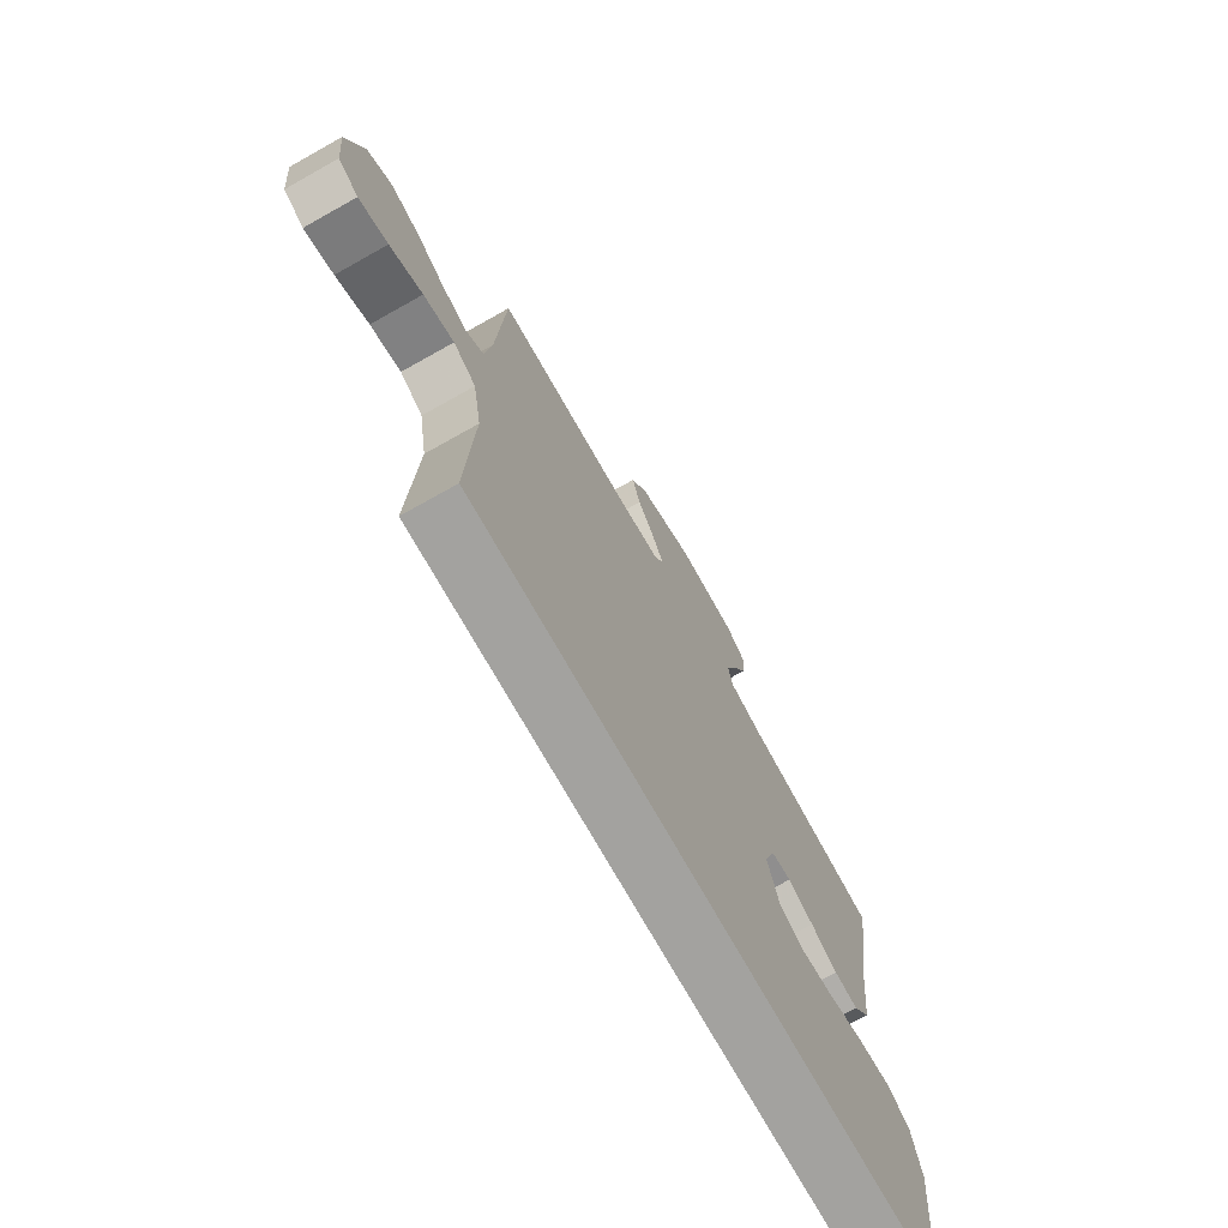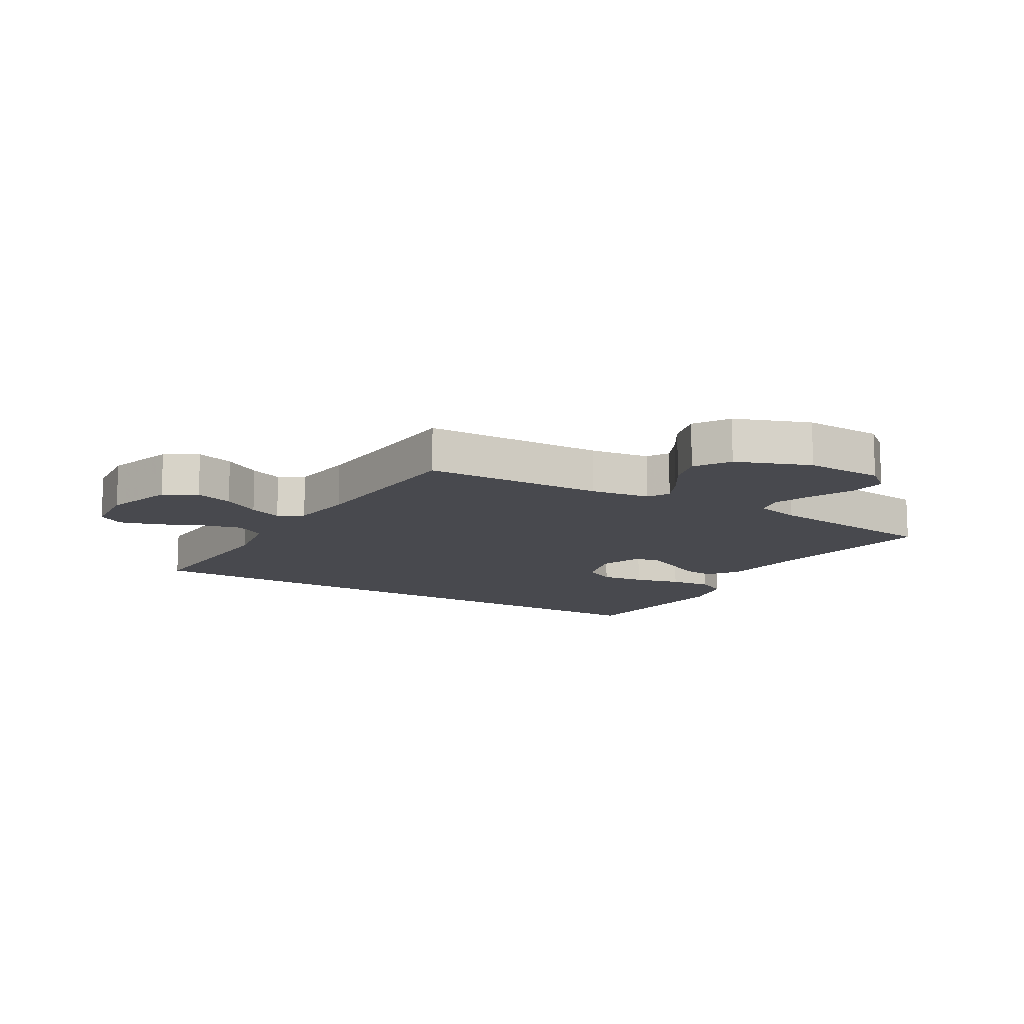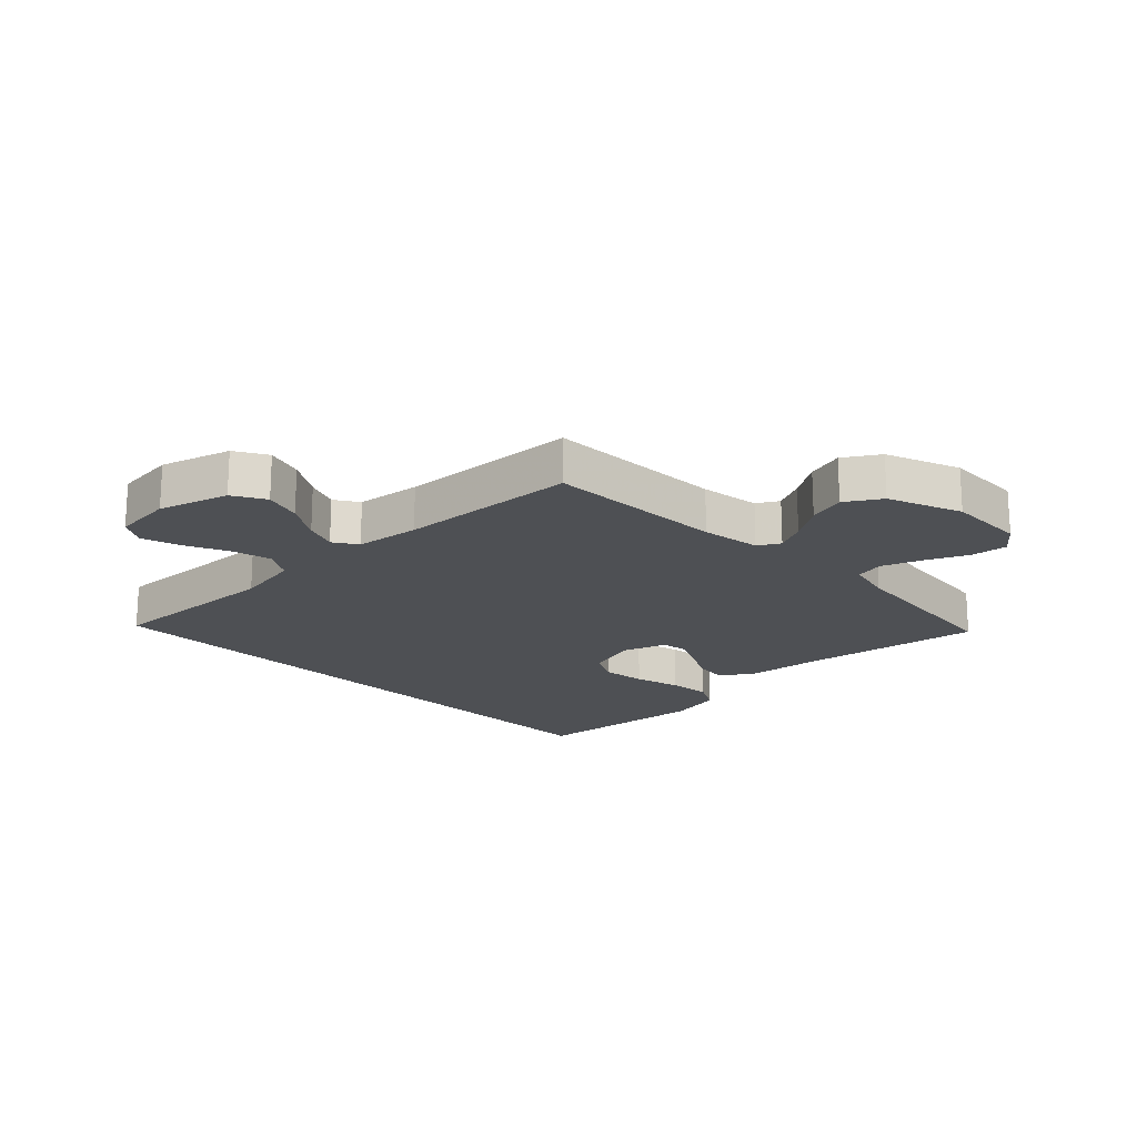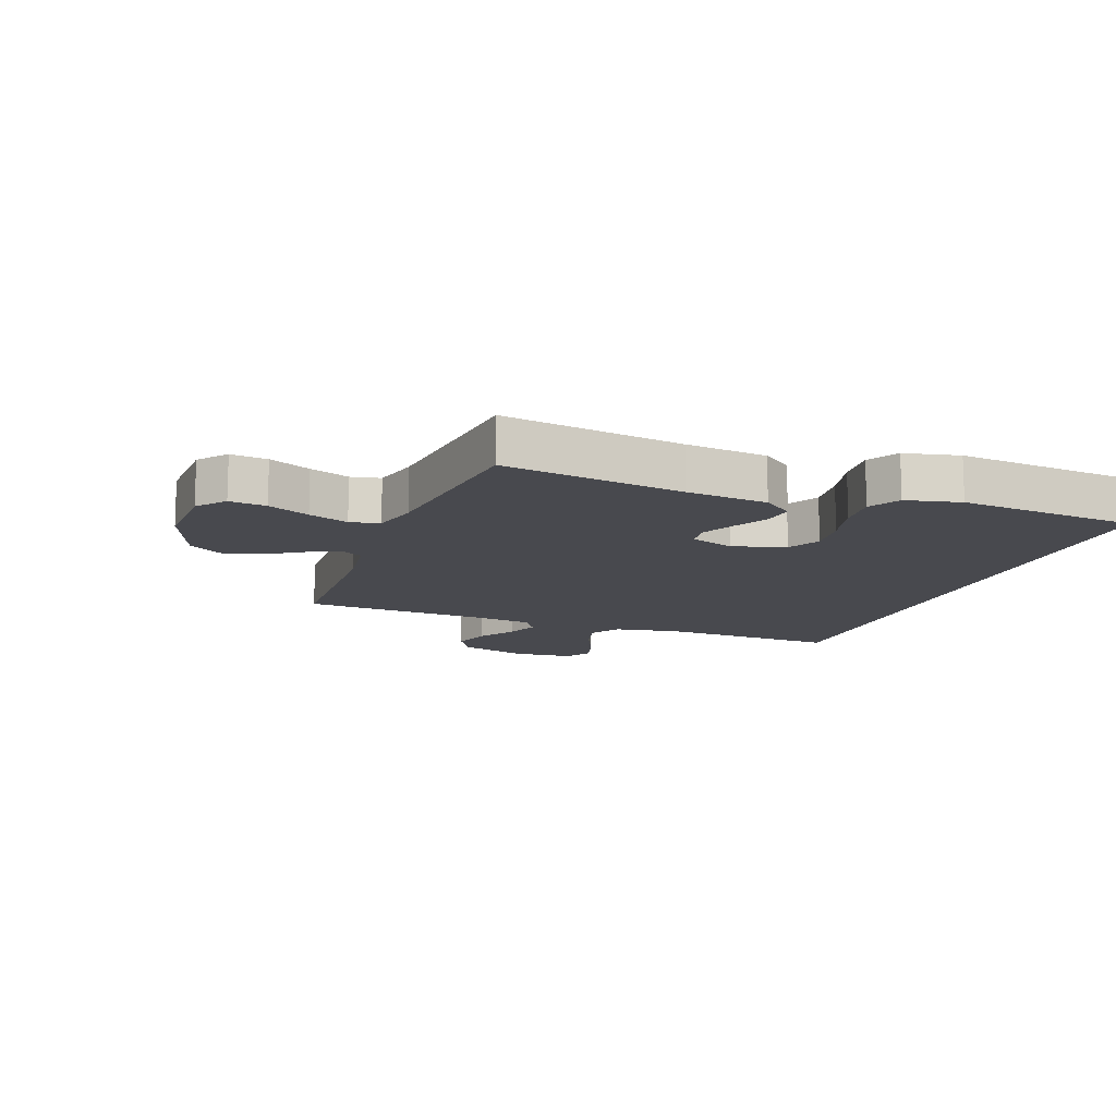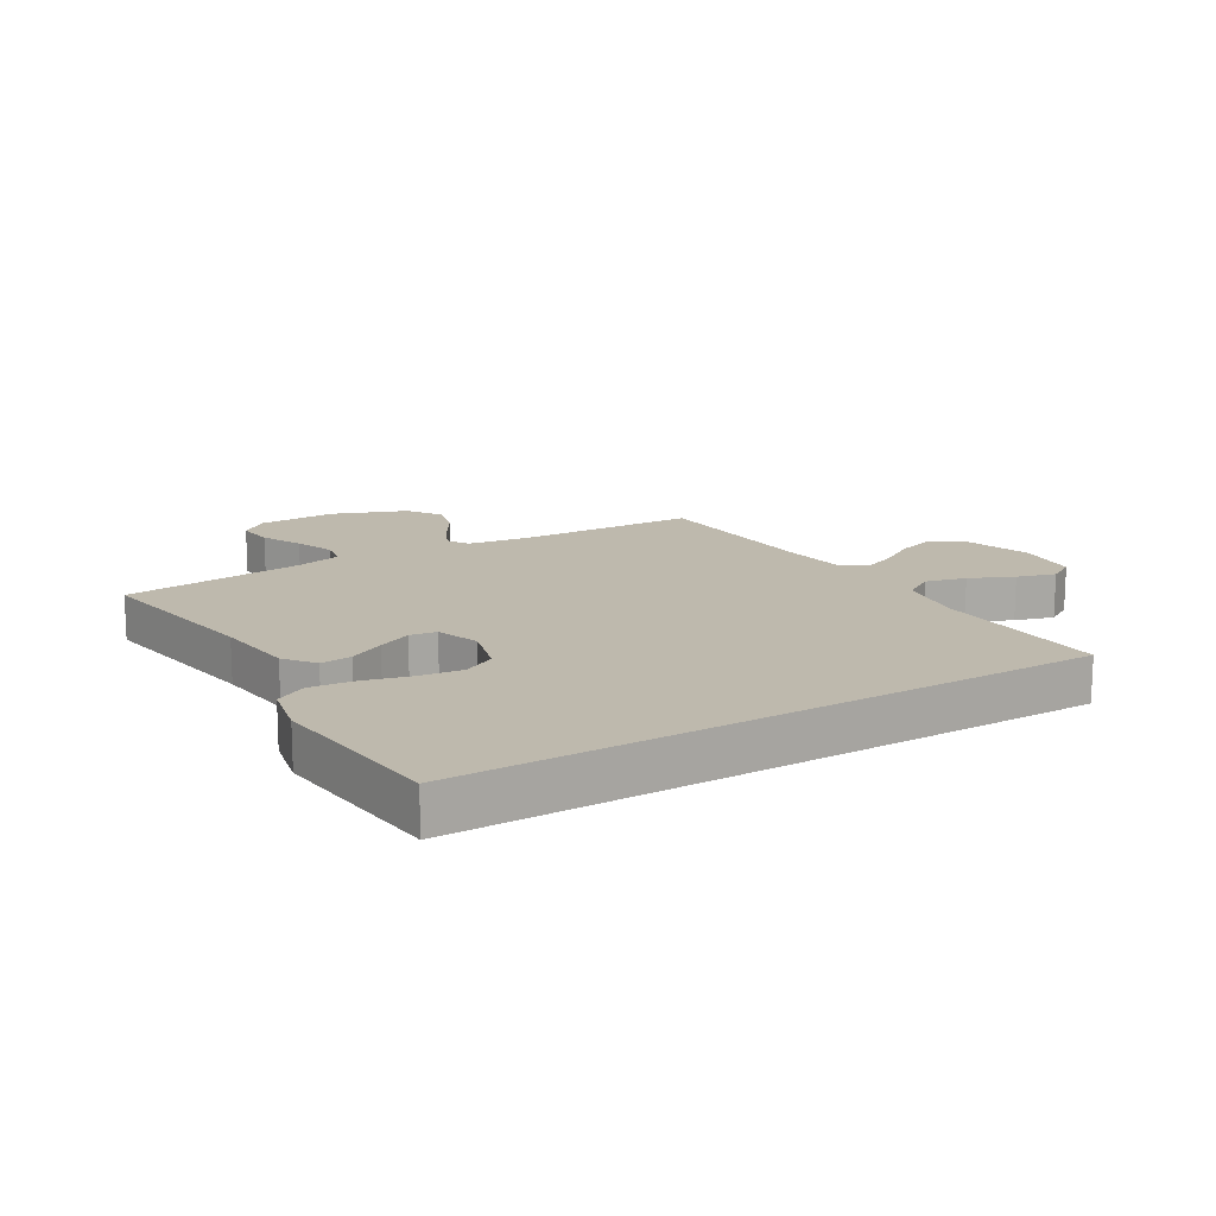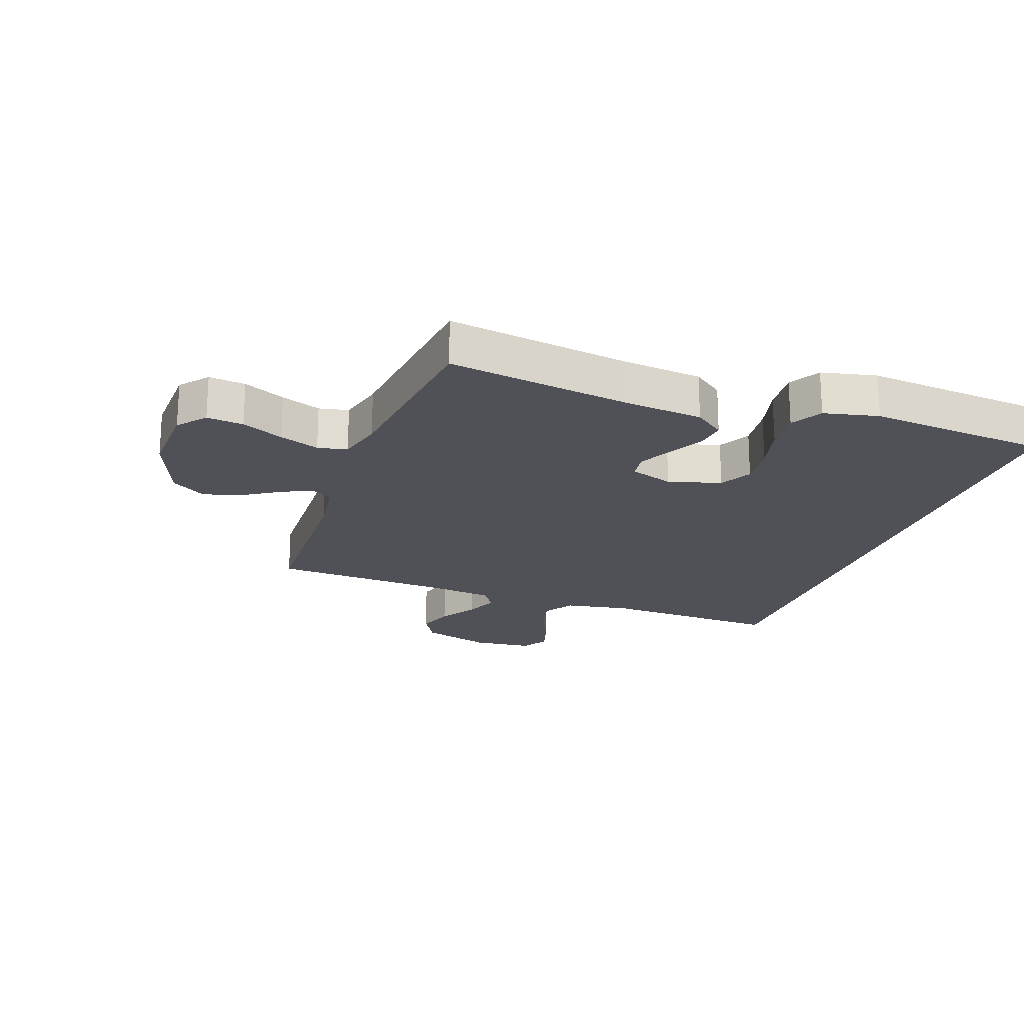
<metadata>
{"format":"obj","ext":"obj","renderer":"f3d","projection":"perspective","resolution":1024,"background":"white","views":[{"elev":-72.6,"azim":-60.7,"up":"+Z"},{"elev":-12.6,"azim":-31.0,"up":"+Y"},{"elev":-19.0,"azim":-45.5,"up":"+Y"},{"elev":-12.7,"azim":69.8,"up":"+Y"},{"elev":15.1,"azim":148.9,"up":"+Y"},{"elev":-20.4,"azim":70.5,"up":"+Y"}]}
</metadata>
<code>
v -0.5 0.07 0.5
v -0.2 0.07 0.51
v -0.1 0.07 0.524
v -0.079 0.07 0.56
v -0.104 0.07 0.612
v -0.142 0.07 0.672
v -0.16 0.07 0.735
v -0.123 0.07 0.793
v 0 0.07 0.84
v 0.131 0.07 0.836
v 0.177 0.07 0.798
v 0.17 0.07 0.737
v 0.138 0.07 0.668
v 0.113 0.07 0.602
v 0.123 0.07 0.553
v 0.2 0.07 0.534
v 0.5 0.07 0.5
v 0.453 0.07 0.2
v 0.438 0.07 0.065
v 0.4 0.07 0.015
v 0.348 0.07 0.021
v 0.289 0.07 0.052
v 0.233 0.07 0.079
v 0.189 0.07 0.072
v 0.164 0.07 0
v 0.189 0.07 -0.088
v 0.243 0.07 -0.116
v 0.316 0.07 -0.107
v 0.394 0.07 -0.087
v 0.465 0.07 -0.08
v 0.517 0.07 -0.109
v 0.537 0.07 -0.2
v 0.508 0.07 -0.5
v -0.531 0.07 -0.5
v -0.517 0.07 -0.2
v -0.536 0.07 -0.09
v -0.586 0.07 -0.059
v -0.653 0.07 -0.076
v -0.725 0.07 -0.109
v -0.789 0.07 -0.128
v -0.833 0.07 -0.102
v -0.843 0.07 0
v -0.807 0.07 0.116
v -0.753 0.07 0.147
v -0.69 0.07 0.127
v -0.627 0.07 0.088
v -0.572 0.07 0.066
v -0.532 0.07 0.092
v -0.518 0.07 0.2
v -0.5 0 0.5
v -0.2 0 0.51
v -0.1 0 0.524
v -0.079 0 0.56
v -0.104 0 0.612
v -0.142 0 0.672
v -0.16 0 0.735
v -0.123 0 0.793
v 0 0 0.84
v 0.131 0 0.836
v 0.177 0 0.798
v 0.17 0 0.737
v 0.138 0 0.668
v 0.113 0 0.602
v 0.123 0 0.553
v 0.2 0 0.534
v 0.5 0 0.5
v 0.453 0 0.2
v 0.438 0 0.065
v 0.4 0 0.015
v 0.348 0 0.021
v 0.289 0 0.052
v 0.233 0 0.079
v 0.189 0 0.072
v 0.164 0 0
v 0.189 0 -0.088
v 0.243 0 -0.116
v 0.316 0 -0.107
v 0.394 0 -0.087
v 0.465 0 -0.08
v 0.517 0 -0.109
v 0.537 0 -0.2
v 0.508 0 -0.5
v -0.531 0 -0.5
v -0.517 0 -0.2
v -0.536 0 -0.09
v -0.586 0 -0.059
v -0.653 0 -0.076
v -0.725 0 -0.109
v -0.789 0 -0.128
v -0.833 0 -0.102
v -0.843 0 0
v -0.807 0 0.116
v -0.753 0 0.147
v -0.69 0 0.127
v -0.627 0 0.088
v -0.572 0 0.066
v -0.532 0 0.092
v -0.518 0 0.2
f 44 45 46
f 43 44 46
f 42 43 46
f 41 42 46
f 40 41 46
f 39 40 46
f 38 39 46
f 37 38 46 47
f 36 37 47 48
f 33 34 35
f 32 33 35
f 31 32 35
f 28 29 30 31
f 27 28 31
f 27 31 35
f 36 48 49
f 35 36 49
f 27 35 49
f 26 27 49
f 20 21 22
f 19 20 22
f 18 19 22
f 18 22 23
f 17 18 23
f 16 17 23
f 15 16 23 24
f 11 12 13
f 10 11 13
f 9 10 13
f 8 9 13
f 7 8 13
f 6 7 13
f 5 6 13
f 4 5 13 14
f 15 24 25
f 14 15 25
f 4 14 25
f 3 4 25
f 25 26 49
f 3 25 49
f 2 3 49
f 1 2 49
f 95 94 93
f 95 93 92
f 95 92 91
f 95 91 90
f 95 90 89
f 95 89 88
f 95 88 87
f 96 95 87 86
f 97 96 86 85
f 84 83 82
f 84 82 81
f 84 81 80
f 80 79 78 77
f 80 77 76
f 84 80 76
f 98 97 85
f 98 85 84
f 98 84 76
f 98 76 75
f 71 70 69
f 71 69 68
f 71 68 67
f 72 71 67
f 72 67 66
f 72 66 65
f 73 72 65 64
f 62 61 60
f 62 60 59
f 62 59 58
f 62 58 57
f 62 57 56
f 62 56 55
f 62 55 54
f 63 62 54 53
f 74 73 64
f 74 64 63
f 74 63 53
f 74 53 52
f 98 75 74
f 98 74 52
f 98 52 51
f 98 51 50
f 1 50 51 2
f 2 51 52 3
f 3 52 53 4
f 4 53 54 5
f 5 54 55 6
f 6 55 56 7
f 7 56 57 8
f 8 57 58 9
f 9 58 59 10
f 10 59 60 11
f 11 60 61 12
f 12 61 62 13
f 13 62 63 14
f 14 63 64 15
f 15 64 65 16
f 16 65 66 17
f 17 66 67 18
f 18 67 68 19
f 19 68 69 20
f 20 69 70 21
f 21 70 71 22
f 22 71 72 23
f 23 72 73 24
f 24 73 74 25
f 25 74 75 26
f 26 75 76 27
f 27 76 77 28
f 28 77 78 29
f 29 78 79 30
f 30 79 80 31
f 31 80 81 32
f 32 81 82 33
f 33 82 83 34
f 34 83 84 35
f 35 84 85 36
f 36 85 86 37
f 37 86 87 38
f 38 87 88 39
f 39 88 89 40
f 40 89 90 41
f 41 90 91 42
f 42 91 92 43
f 43 92 93 44
f 44 93 94 45
f 45 94 95 46
f 46 95 96 47
f 47 96 97 48
f 48 97 98 49
f 49 98 50 1

</code>
